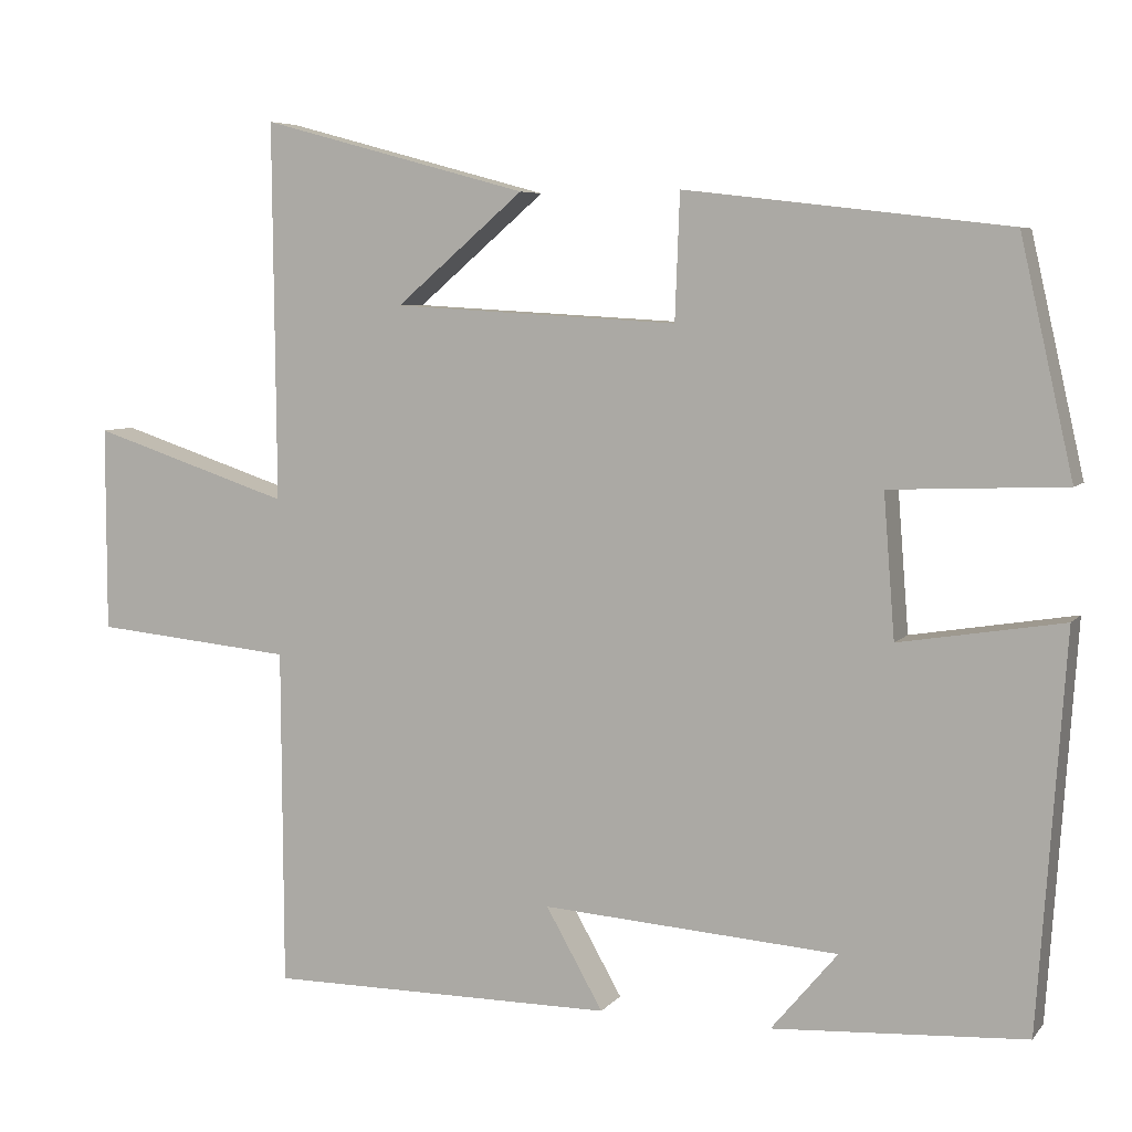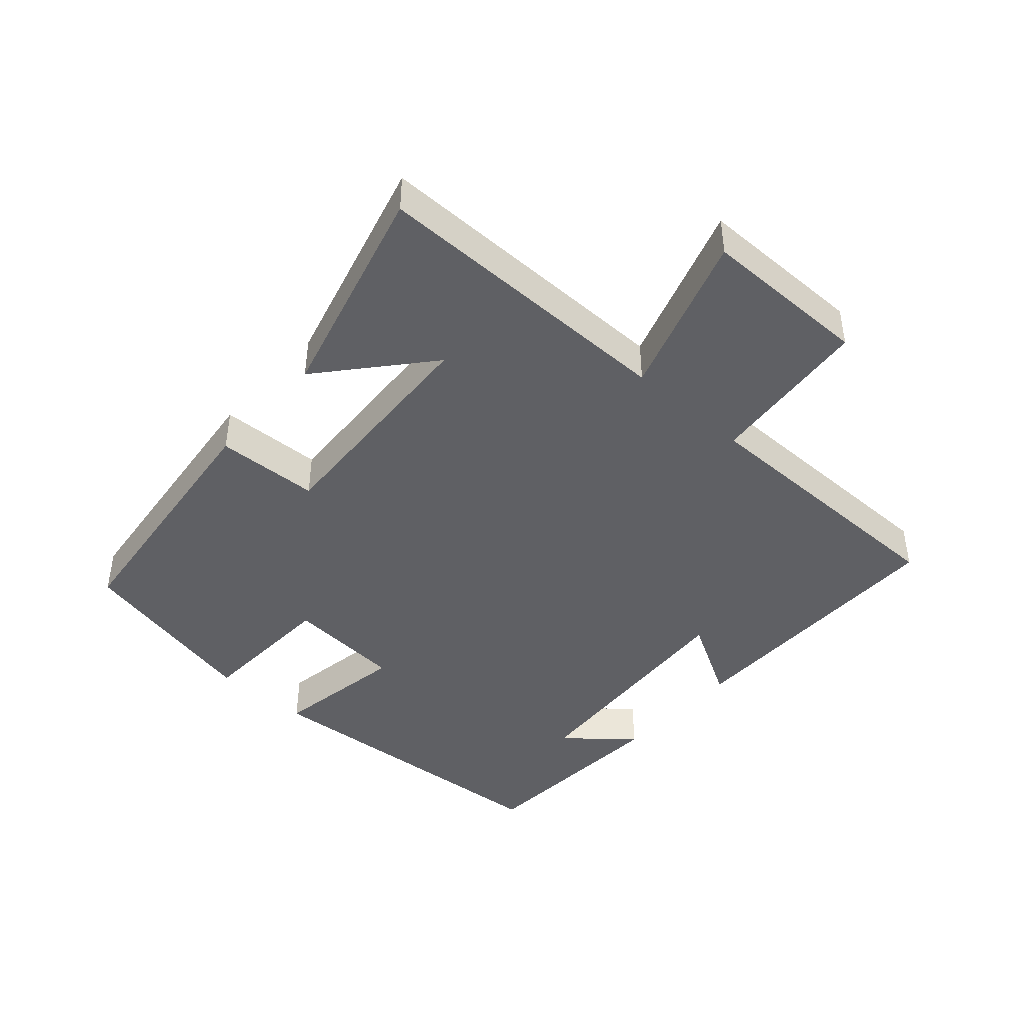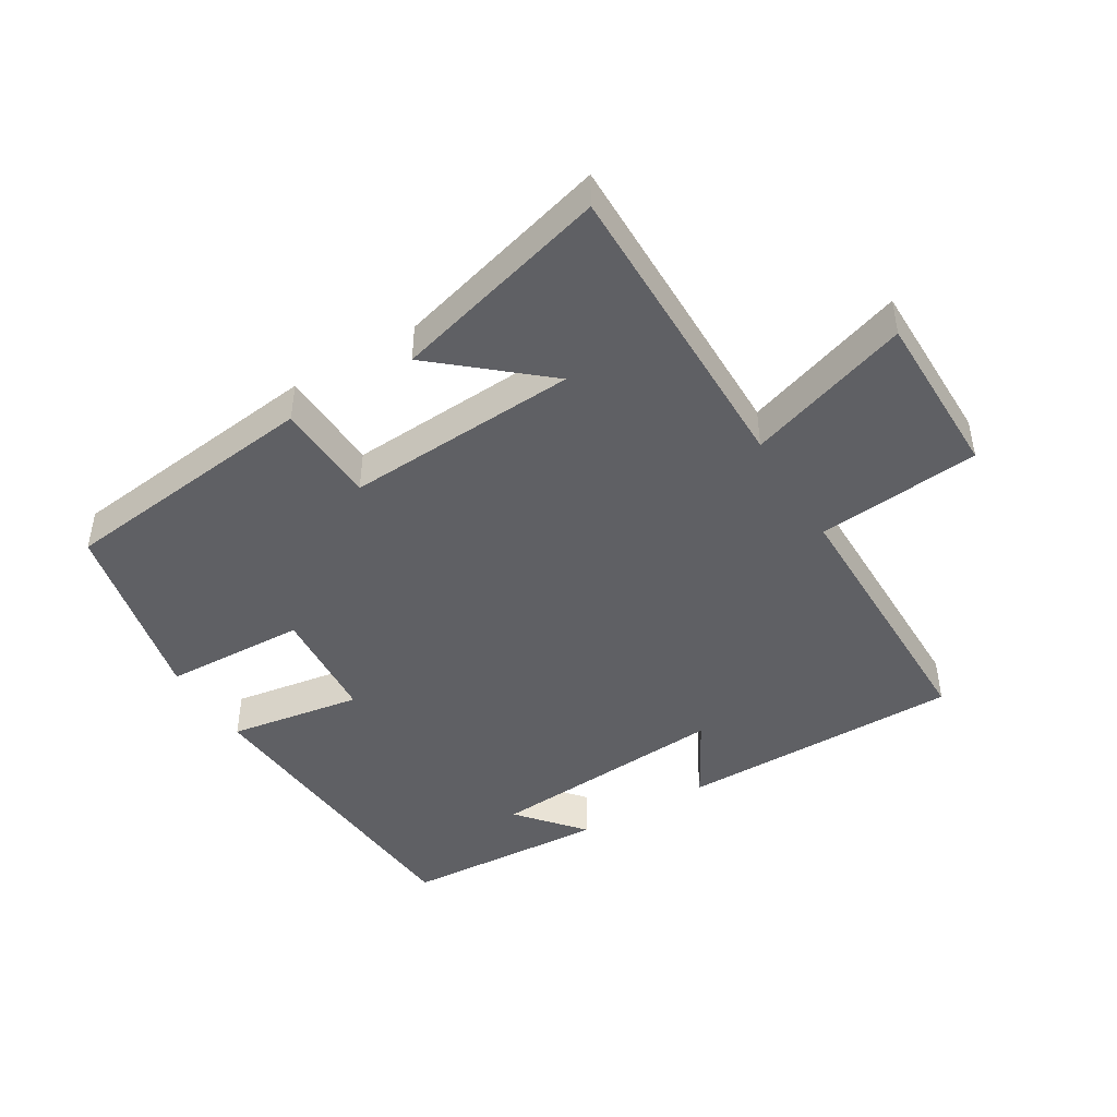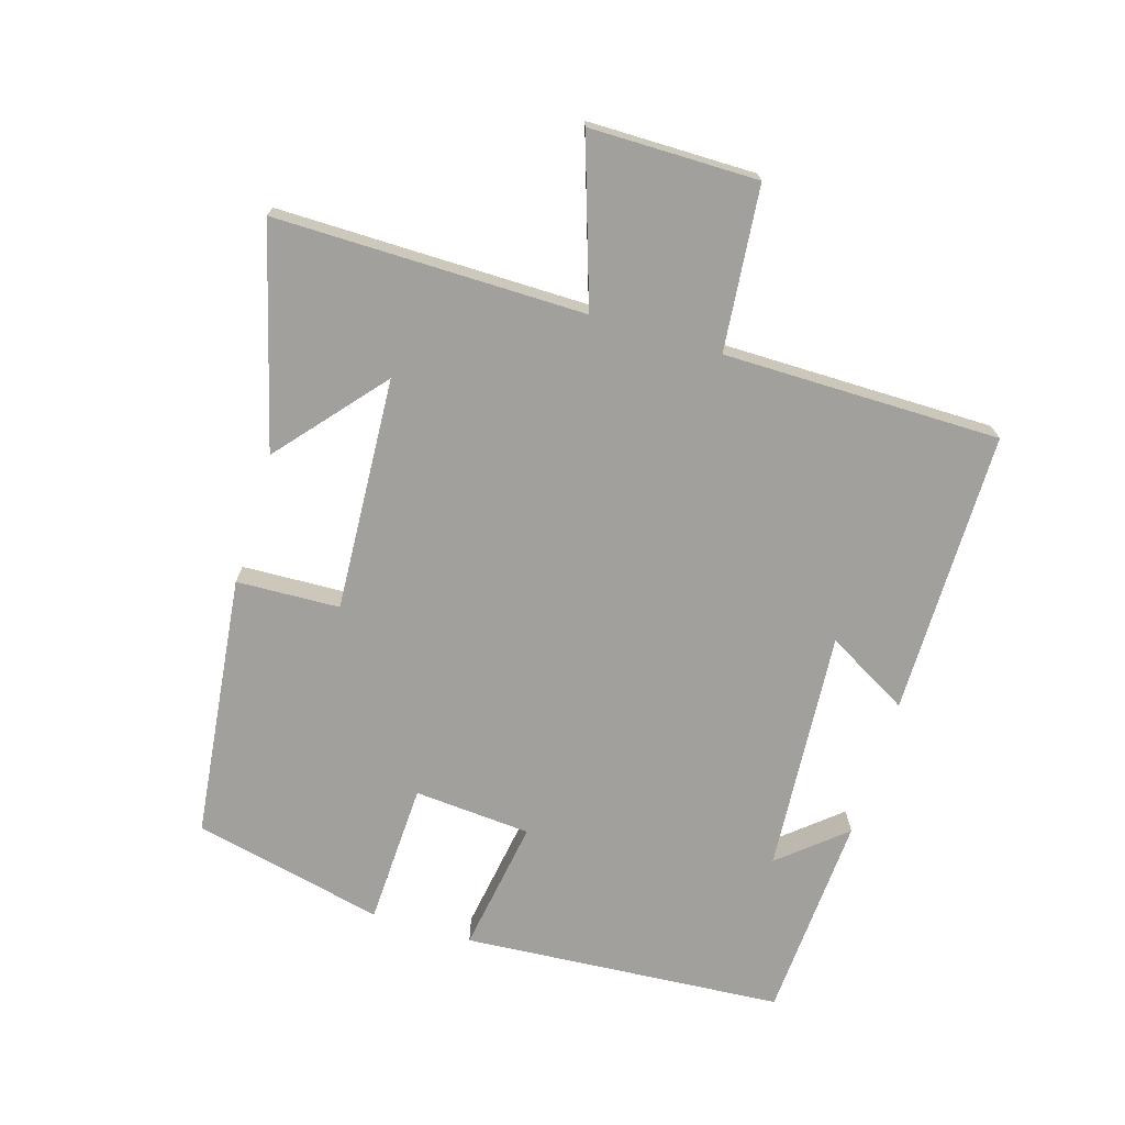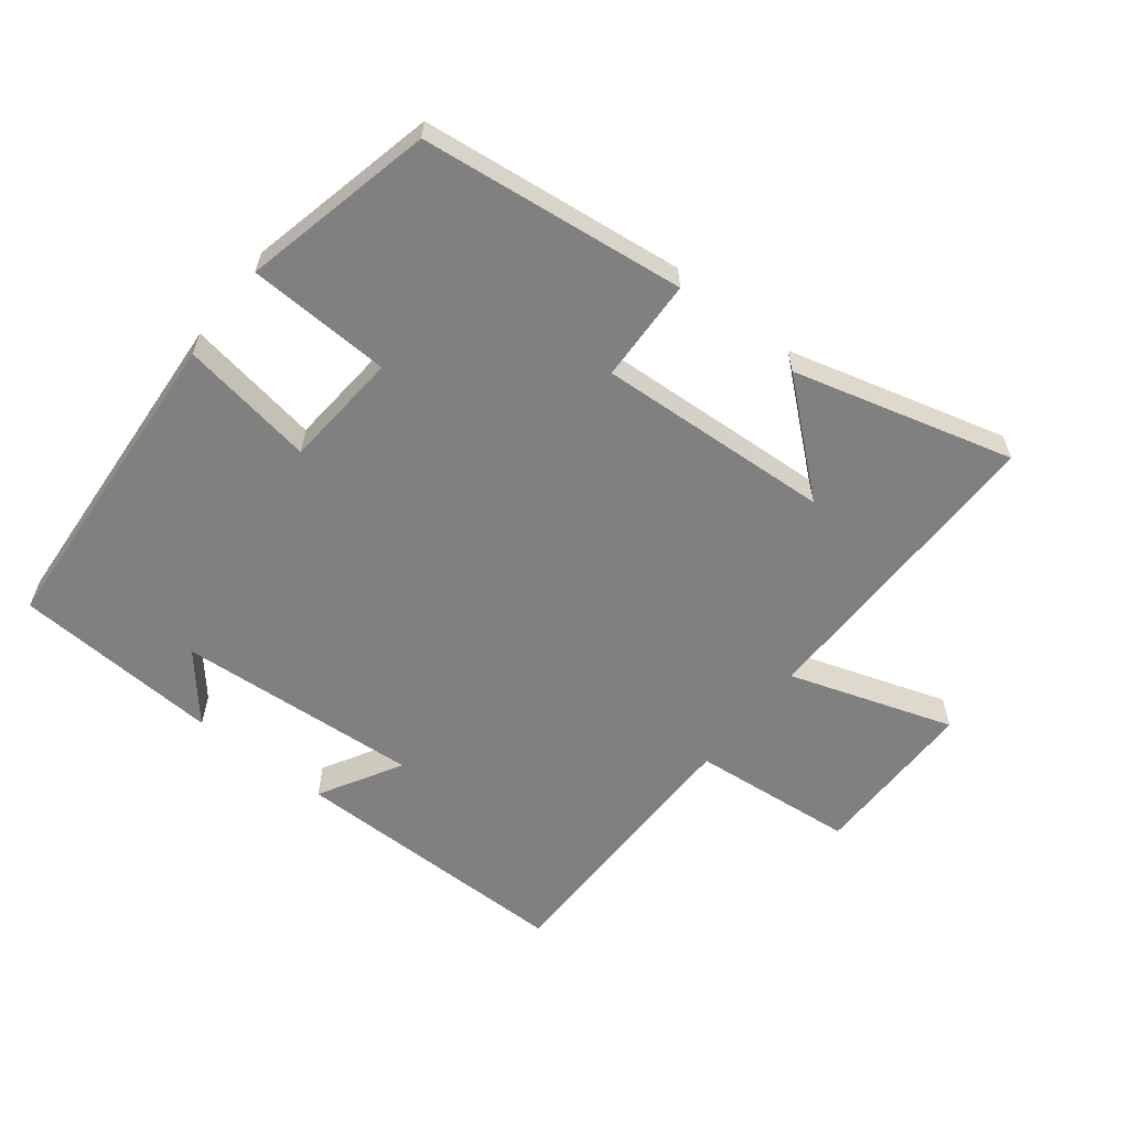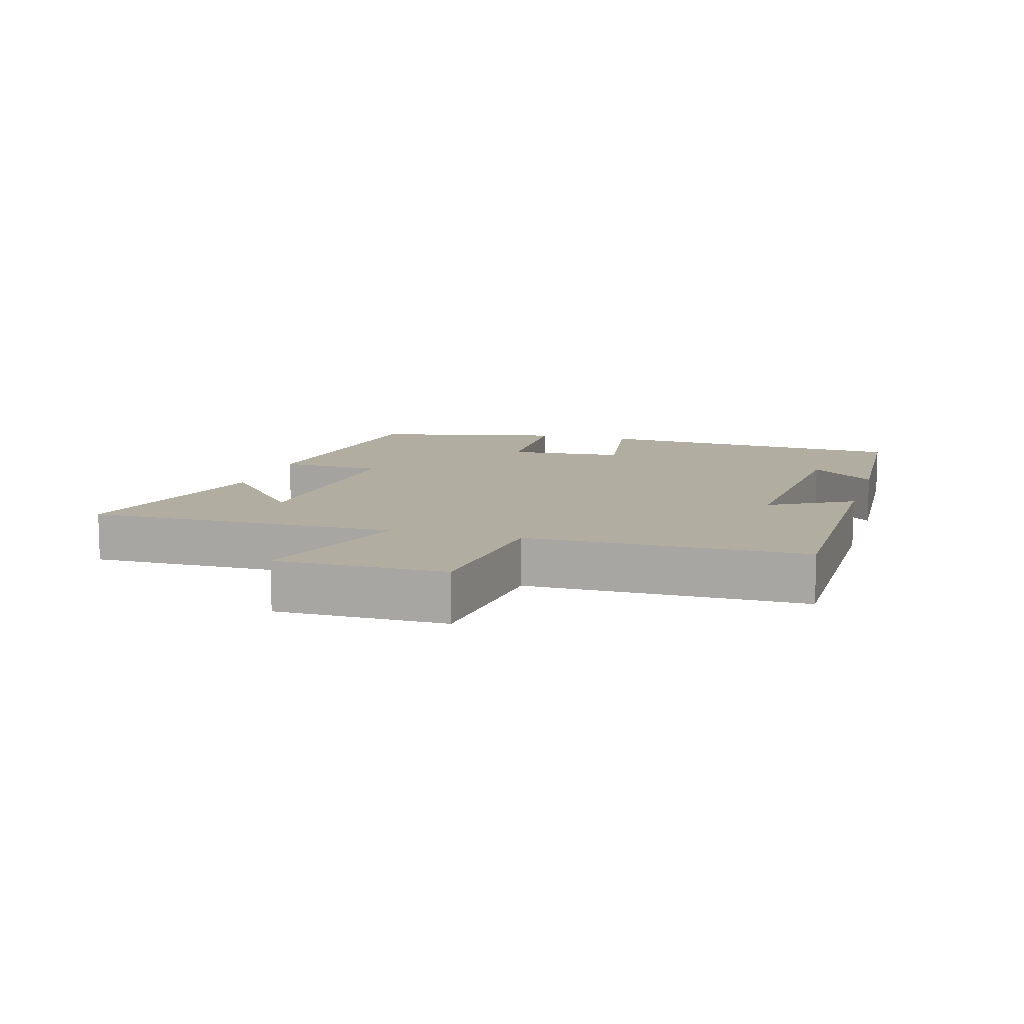
<metadata>
{"format":"obj","ext":"obj","renderer":"f3d","projection":"perspective","resolution":1024,"background":"white","views":[{"elev":6.2,"azim":-159.4,"up":"+Z"},{"elev":-43.4,"azim":48.3,"up":"+Y"},{"elev":-45.2,"azim":31.3,"up":"+Y"},{"elev":-71.6,"azim":73.2,"up":"+Y"},{"elev":-60.0,"azim":-38.1,"up":"+Y"},{"elev":10.4,"azim":106.4,"up":"+Y"}]}
</metadata>
<code>
v 0.498 0.07 -0.5
v 0.065 0.07 -0.5
v 0.136 0.07 -0.375
v -0.234 0.07 -0.401
v -0.151 0.07 -0.5
v -0.466 0.07 -0.481
v -0.5 0.07 0.008
v -0.296 0.07 -0.025
v -0.282 0.07 0.153
v -0.5 0.07 0.162
v -0.434 0.07 0.453
v -0.032 0.07 0.5
v -0.026 0.07 0.343
v 0.33 0.07 0.363
v 0.17 0.07 0.5
v 0.504 0.07 0.59
v 0.5 0.07 0.119
v 0.749 0.07 0.201
v 0.749 0.07 -0.055
v 0.5 0.07 -0.079
v 0.498 0 -0.5
v 0.065 0 -0.5
v 0.136 0 -0.375
v -0.234 0 -0.401
v -0.151 0 -0.5
v -0.466 0 -0.481
v -0.5 0 0.008
v -0.296 0 -0.025
v -0.282 0 0.153
v -0.5 0 0.162
v -0.434 0 0.453
v -0.032 0 0.5
v -0.026 0 0.343
v 0.33 0 0.363
v 0.17 0 0.5
v 0.504 0 0.59
v 0.5 0 0.119
v 0.749 0 0.201
v 0.749 0 -0.055
v 0.5 0 -0.079
f 17 18 19 20
f 1 2 3
f 20 1 3
f 17 20 3
f 16 17 3 4
f 14 15 16
f 14 16 4
f 13 14 4
f 11 12 13
f 10 11 13
f 9 10 13
f 8 9 13 4
f 7 8 4
f 6 7 4
f 4 5 6
f 40 39 38 37
f 23 22 21
f 23 21 40
f 23 40 37
f 24 23 37 36
f 36 35 34
f 24 36 34
f 24 34 33
f 33 32 31
f 33 31 30
f 33 30 29
f 24 33 29 28
f 24 28 27
f 24 27 26
f 26 25 24
f 1 21 22 2
f 2 22 23 3
f 3 23 24 4
f 4 24 25 5
f 5 25 26 6
f 6 26 27 7
f 7 27 28 8
f 8 28 29 9
f 9 29 30 10
f 10 30 31 11
f 11 31 32 12
f 12 32 33 13
f 13 33 34 14
f 14 34 35 15
f 15 35 36 16
f 16 36 37 17
f 17 37 38 18
f 18 38 39 19
f 19 39 40 20
f 20 40 21 1

</code>
